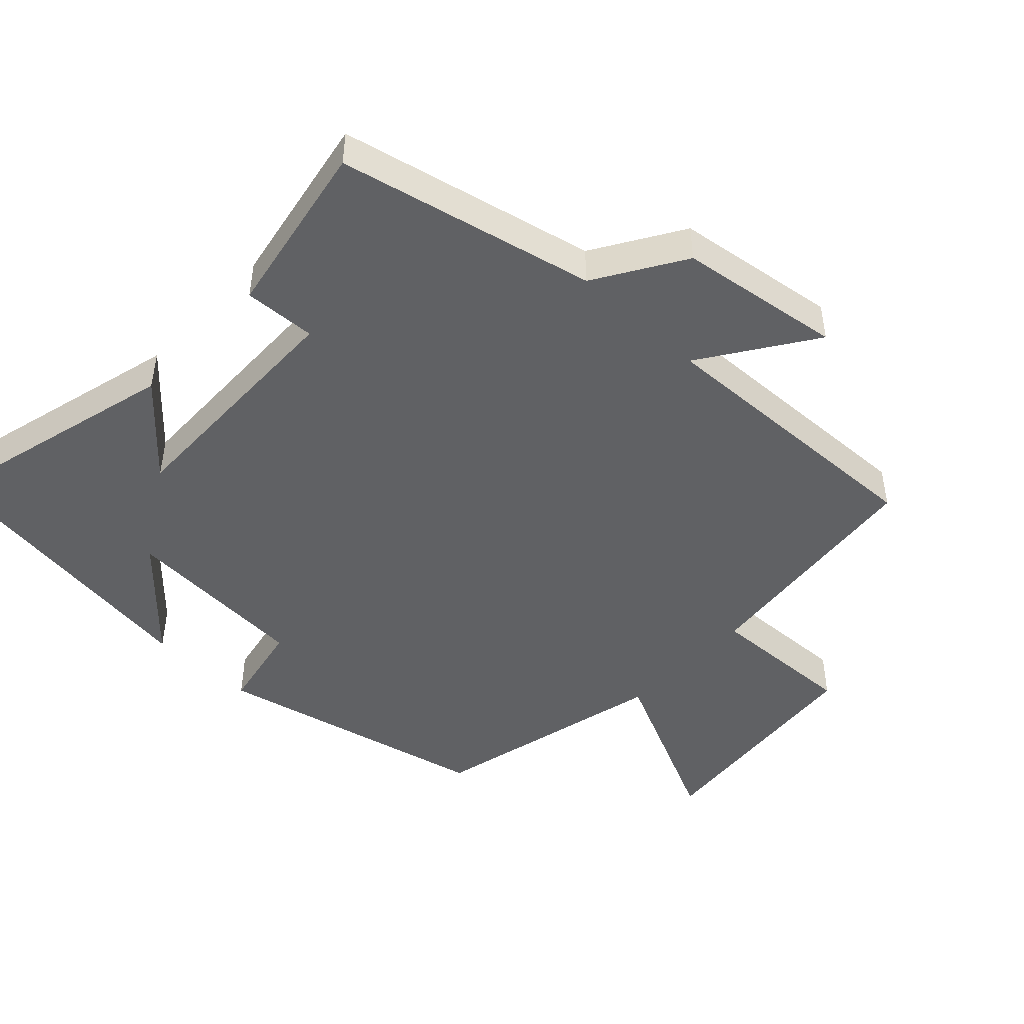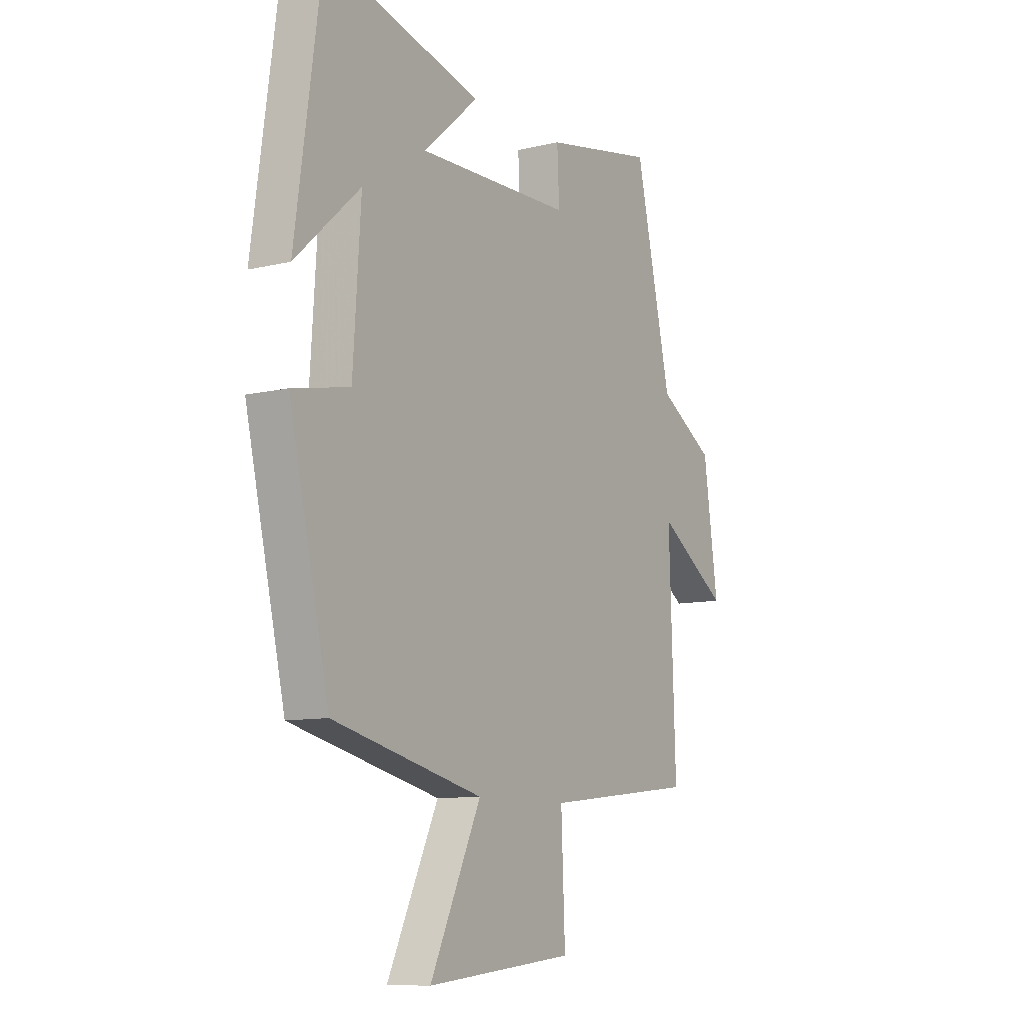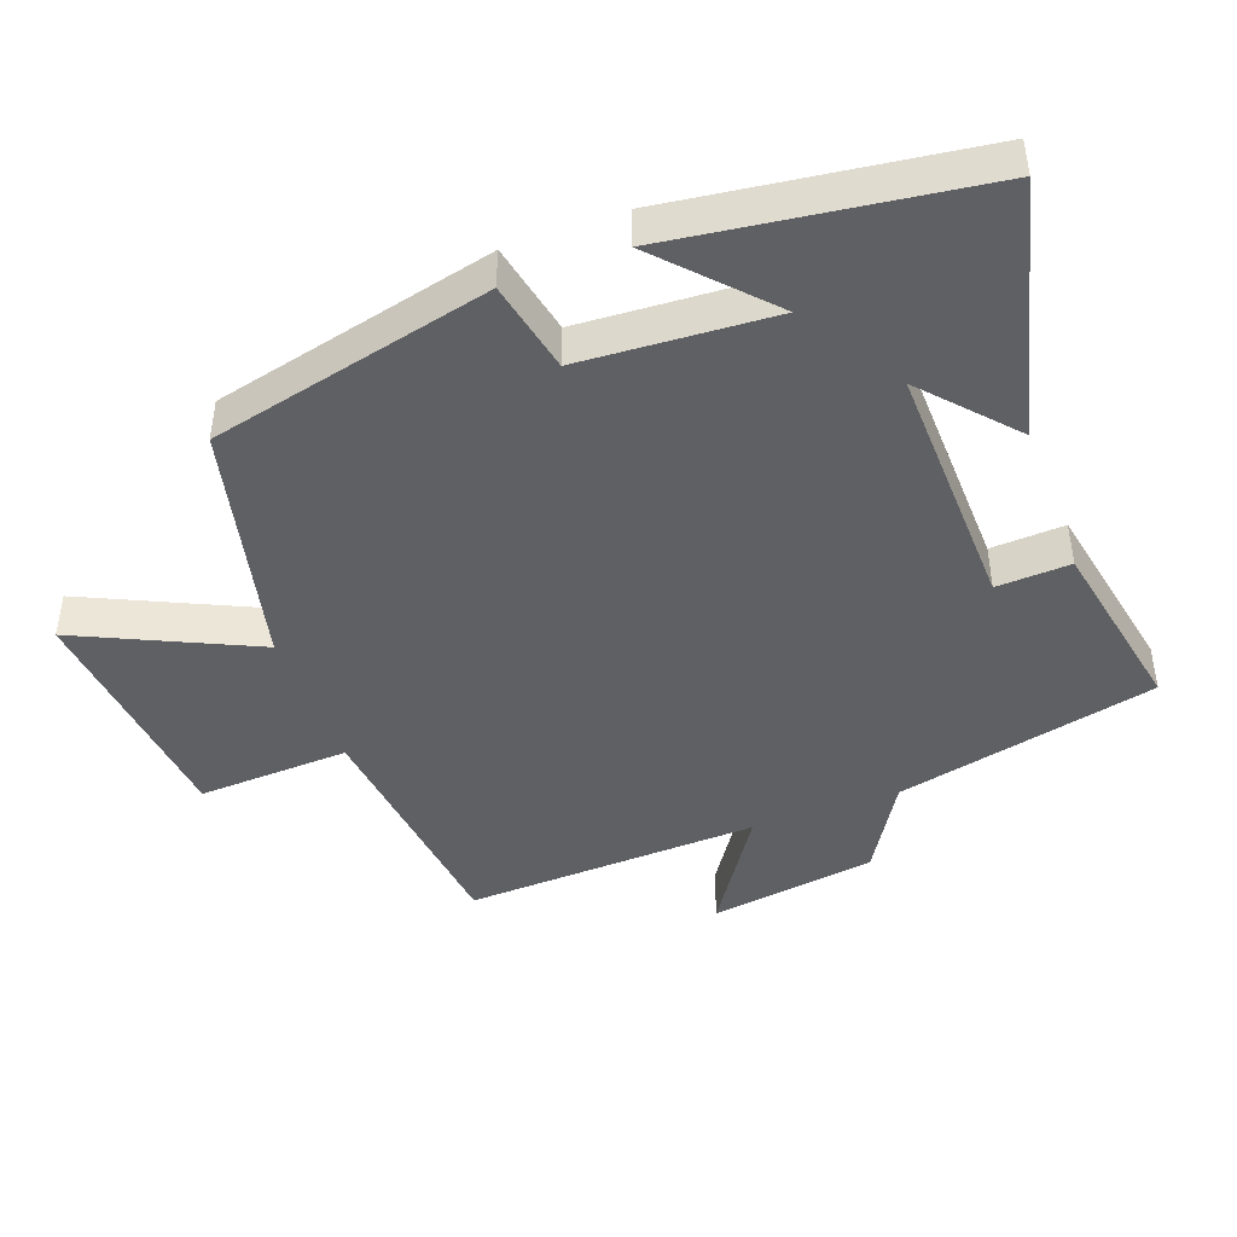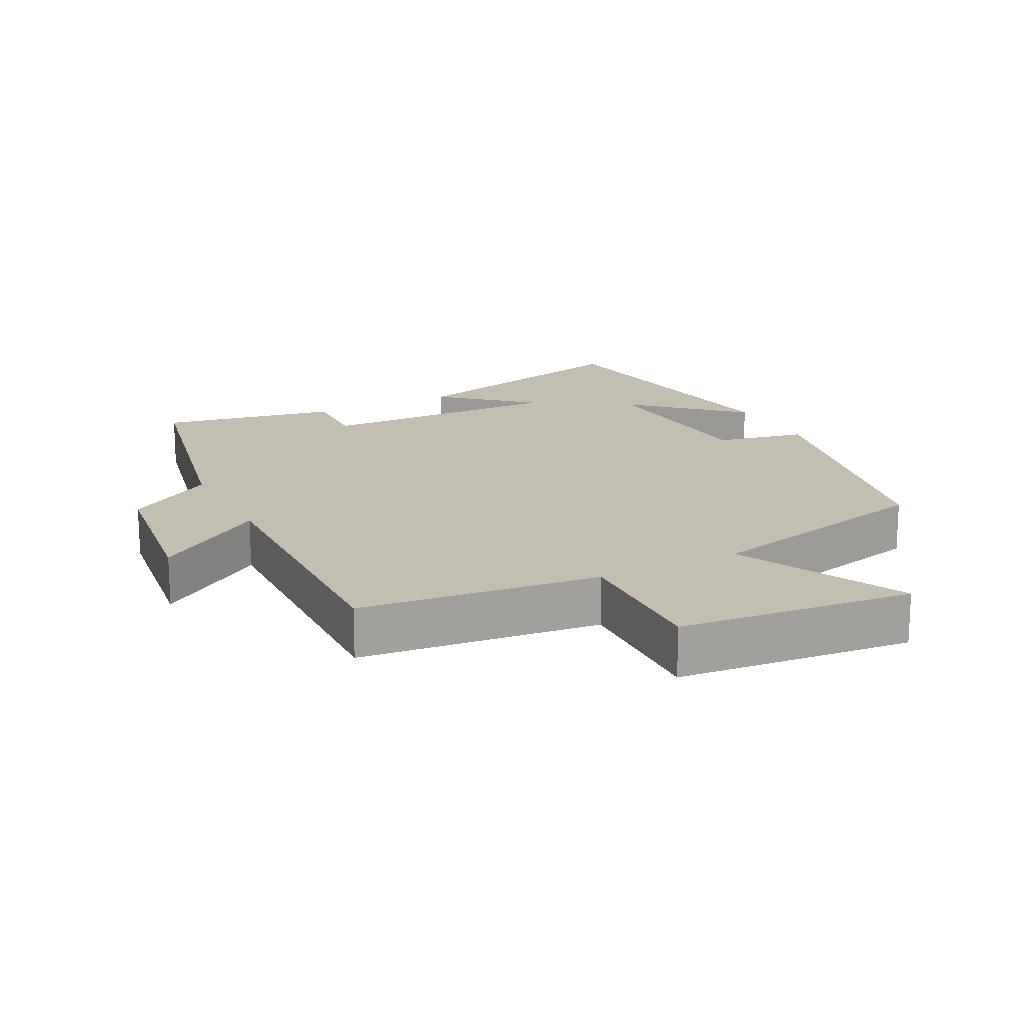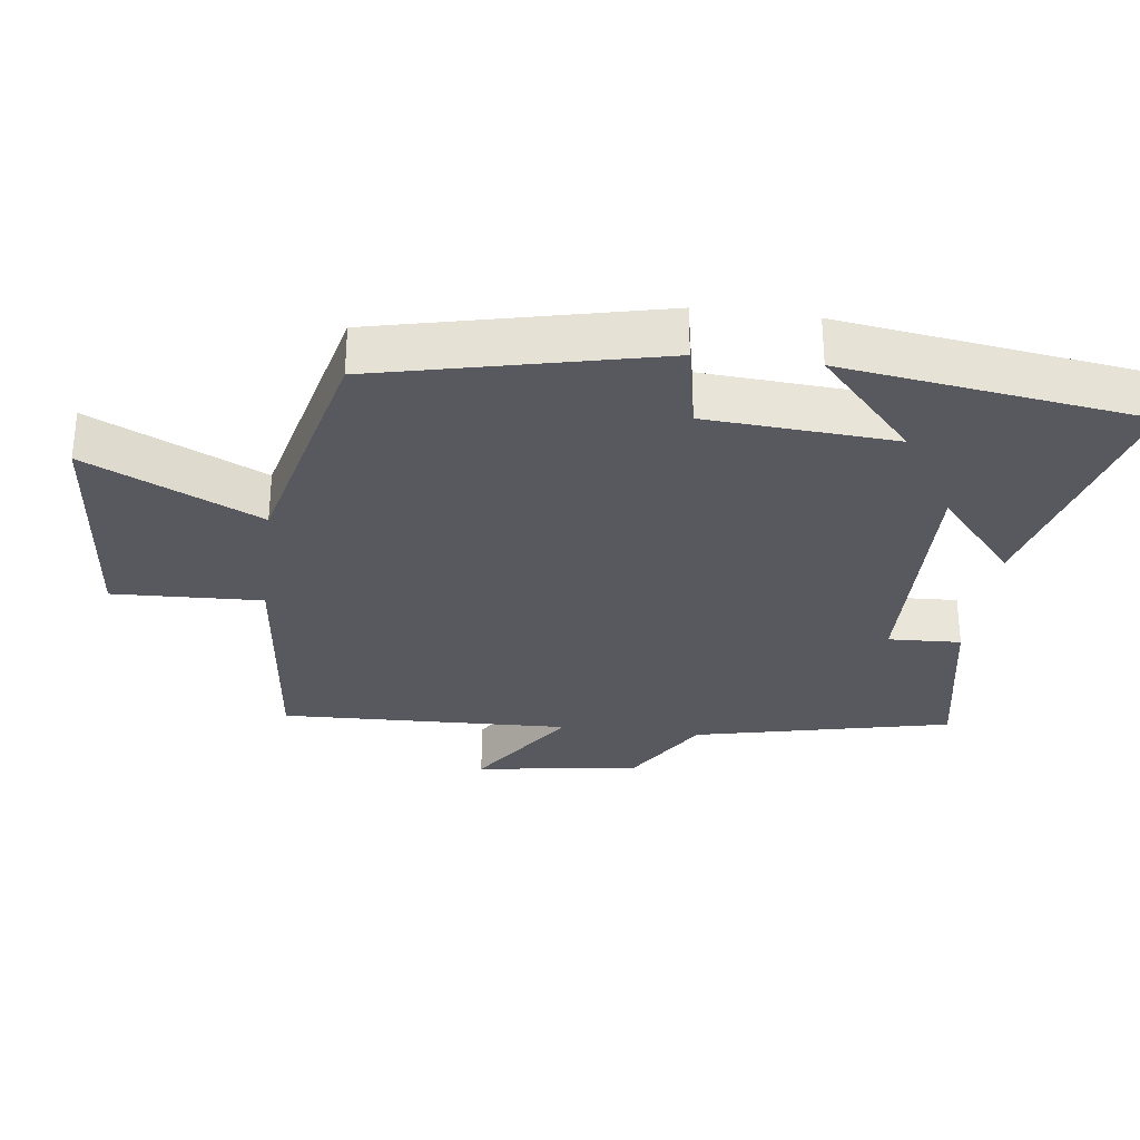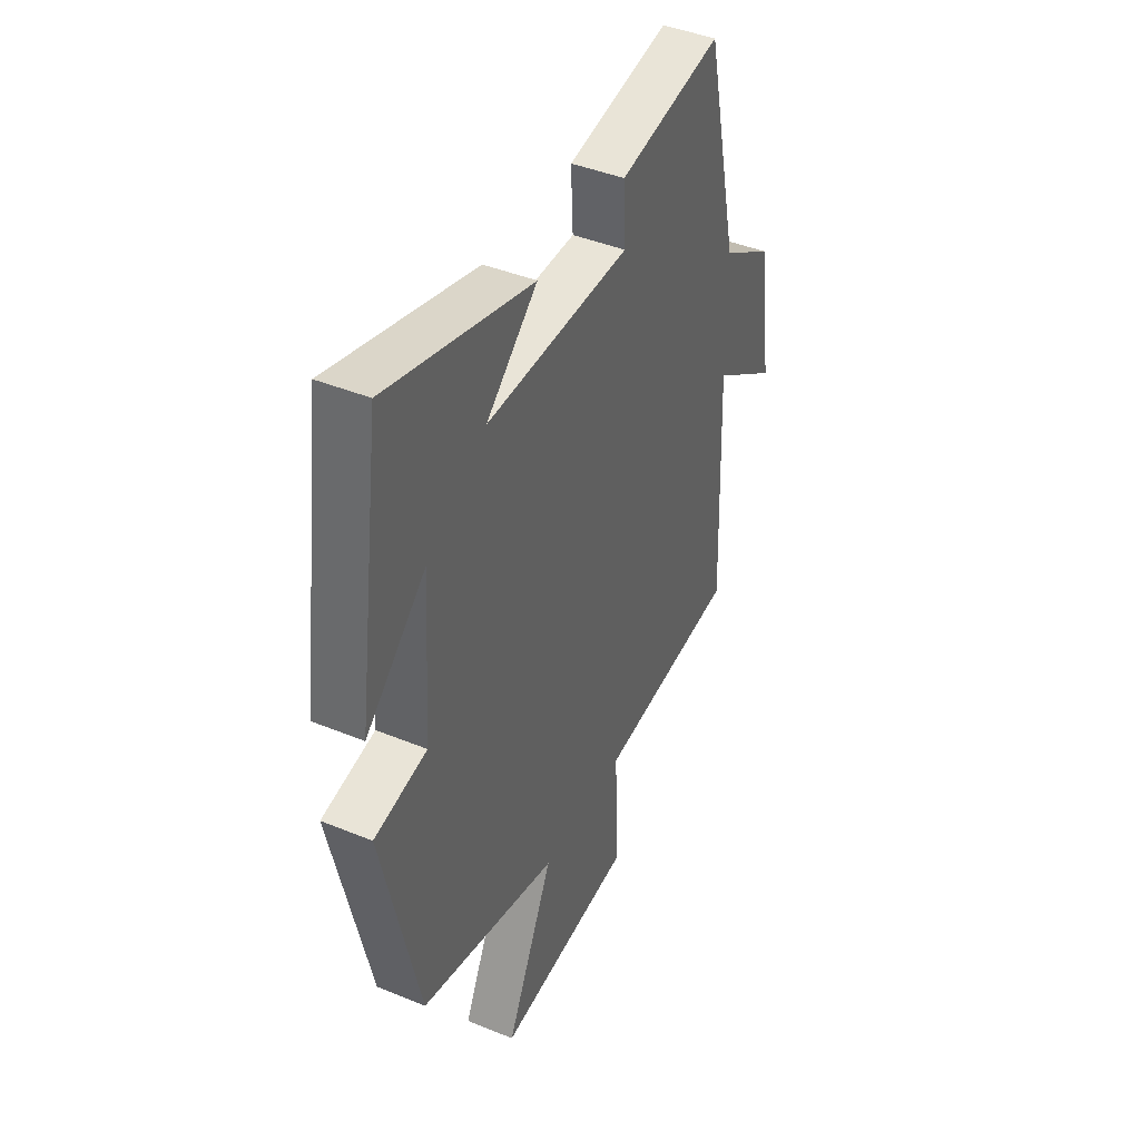
<metadata>
{"format":"obj","ext":"obj","renderer":"f3d","projection":"perspective","resolution":1024,"background":"white","views":[{"elev":-46.8,"azim":46.6,"up":"+Y"},{"elev":-9.7,"azim":-57.9,"up":"+Z"},{"elev":-44.4,"azim":-69.5,"up":"+Y"},{"elev":17.4,"azim":152.7,"up":"+Y"},{"elev":-30.3,"azim":-97.3,"up":"+Y"},{"elev":42.3,"azim":-63.8,"up":"+Z"}]}
</metadata>
<code>
v -0.439 0.07 0.594
v -0.072 0.07 0.5
v -0.201 0.07 0.386
v 0.161 0.07 0.394
v 0.156 0.07 0.5
v 0.416 0.07 0.549
v 0.5 0.07 0.173
v 0.63 0.07 0.093
v 0.664 0.07 -0.147
v 0.5 0.07 -0.037
v 0.515 0.07 -0.461
v 0.161 0.07 -0.5
v 0.17 0.07 -0.718
v -0.176 0.07 -0.752
v -0.057 0.07 -0.5
v -0.407 0.07 -0.416
v -0.5 0.07 -0.009
v -0.367 0.07 0.018
v -0.349 0.07 0.294
v -0.5 0.07 0.155
v -0.439 0 0.594
v -0.072 0 0.5
v -0.201 0 0.386
v 0.161 0 0.394
v 0.156 0 0.5
v 0.416 0 0.549
v 0.5 0 0.173
v 0.63 0 0.093
v 0.664 0 -0.147
v 0.5 0 -0.037
v 0.515 0 -0.461
v 0.161 0 -0.5
v 0.17 0 -0.718
v -0.176 0 -0.752
v -0.057 0 -0.5
v -0.407 0 -0.416
v -0.5 0 -0.009
v -0.367 0 0.018
v -0.349 0 0.294
v -0.5 0 0.155
f 19 20 1
f 15 16 17 18
f 15 18 19
f 12 13 14 15
f 12 15 19
f 11 12 19
f 10 11 19
f 7 8 9 10
f 6 7 10
f 5 6 10
f 4 5 10
f 3 4 10 19
f 1 2 3 19
f 21 40 39
f 38 37 36 35
f 39 38 35
f 35 34 33 32
f 39 35 32
f 39 32 31
f 39 31 30
f 30 29 28 27
f 30 27 26
f 30 26 25
f 30 25 24
f 39 30 24 23
f 39 23 22 21
f 1 21 22 2
f 2 22 23 3
f 3 23 24 4
f 4 24 25 5
f 5 25 26 6
f 6 26 27 7
f 7 27 28 8
f 8 28 29 9
f 9 29 30 10
f 10 30 31 11
f 11 31 32 12
f 12 32 33 13
f 13 33 34 14
f 14 34 35 15
f 15 35 36 16
f 16 36 37 17
f 17 37 38 18
f 18 38 39 19
f 19 39 40 20
f 20 40 21 1

</code>
